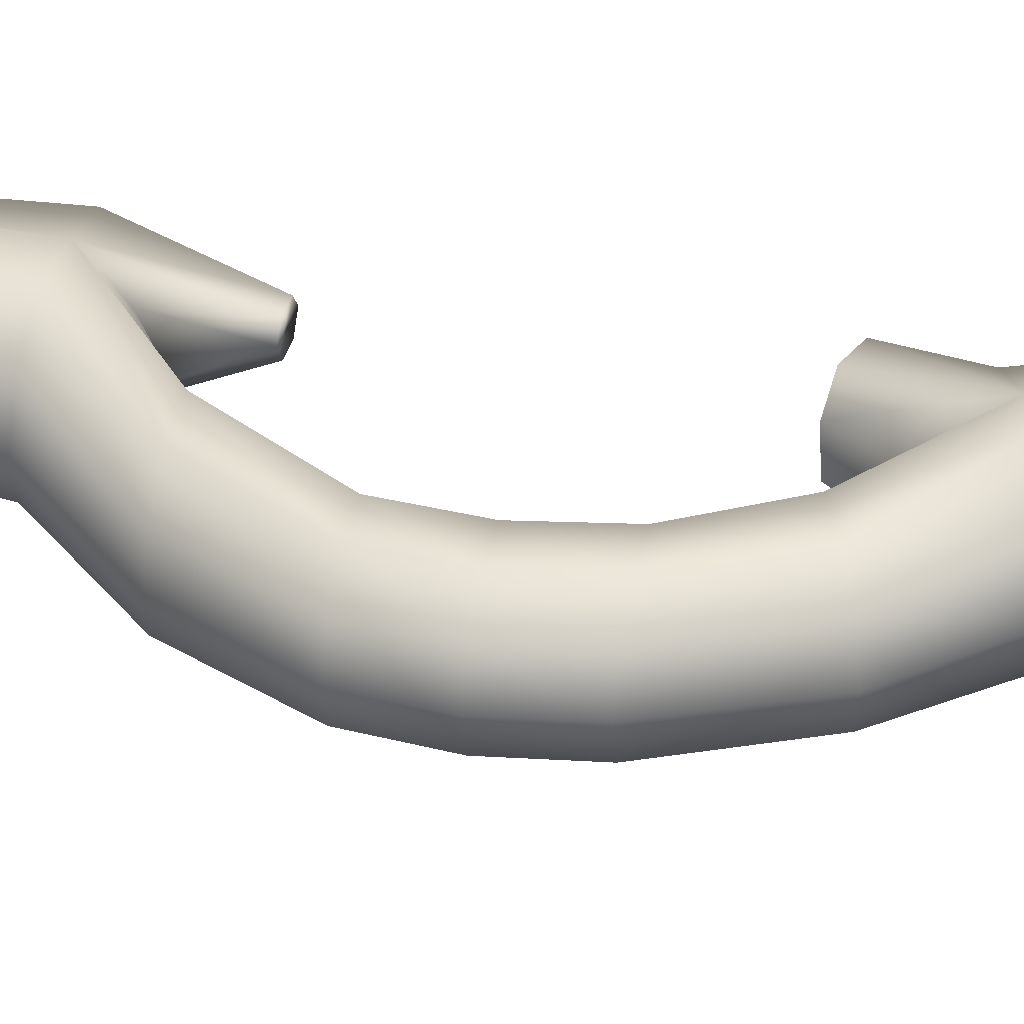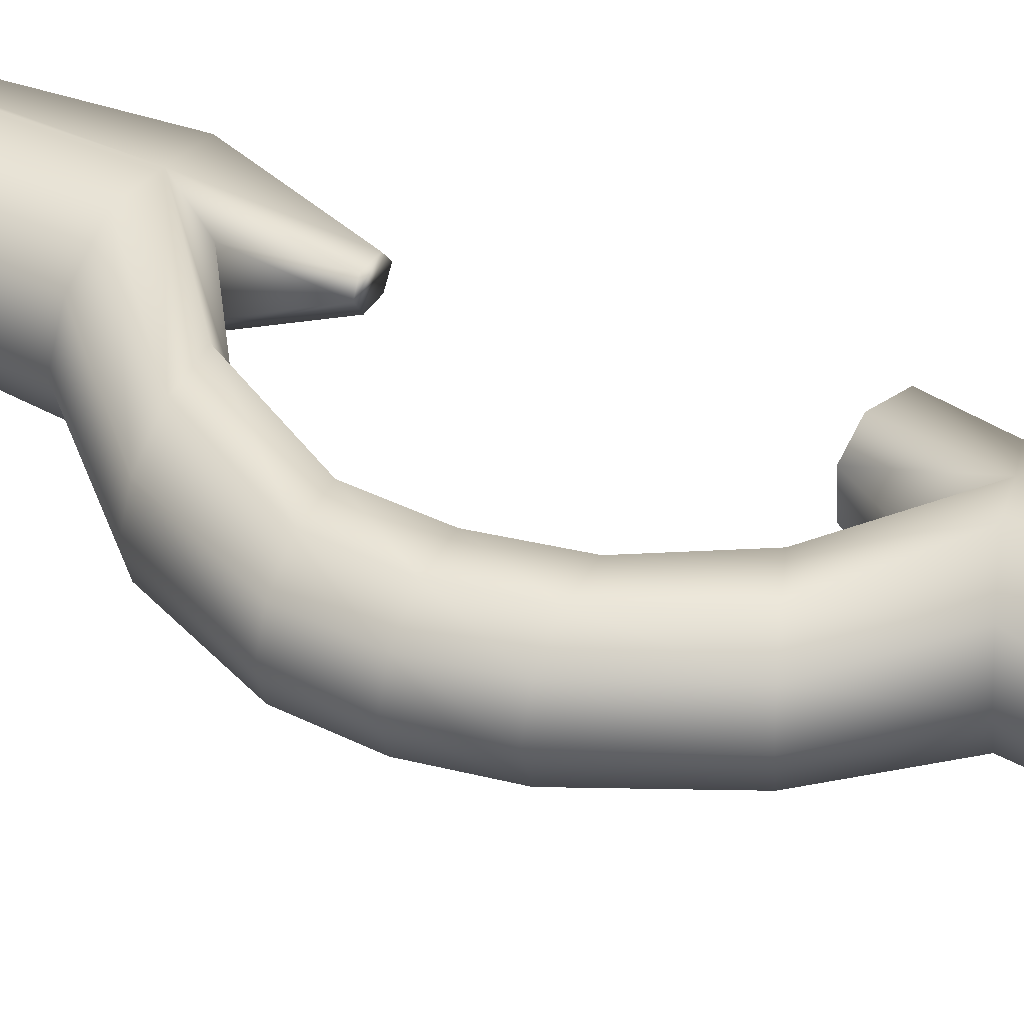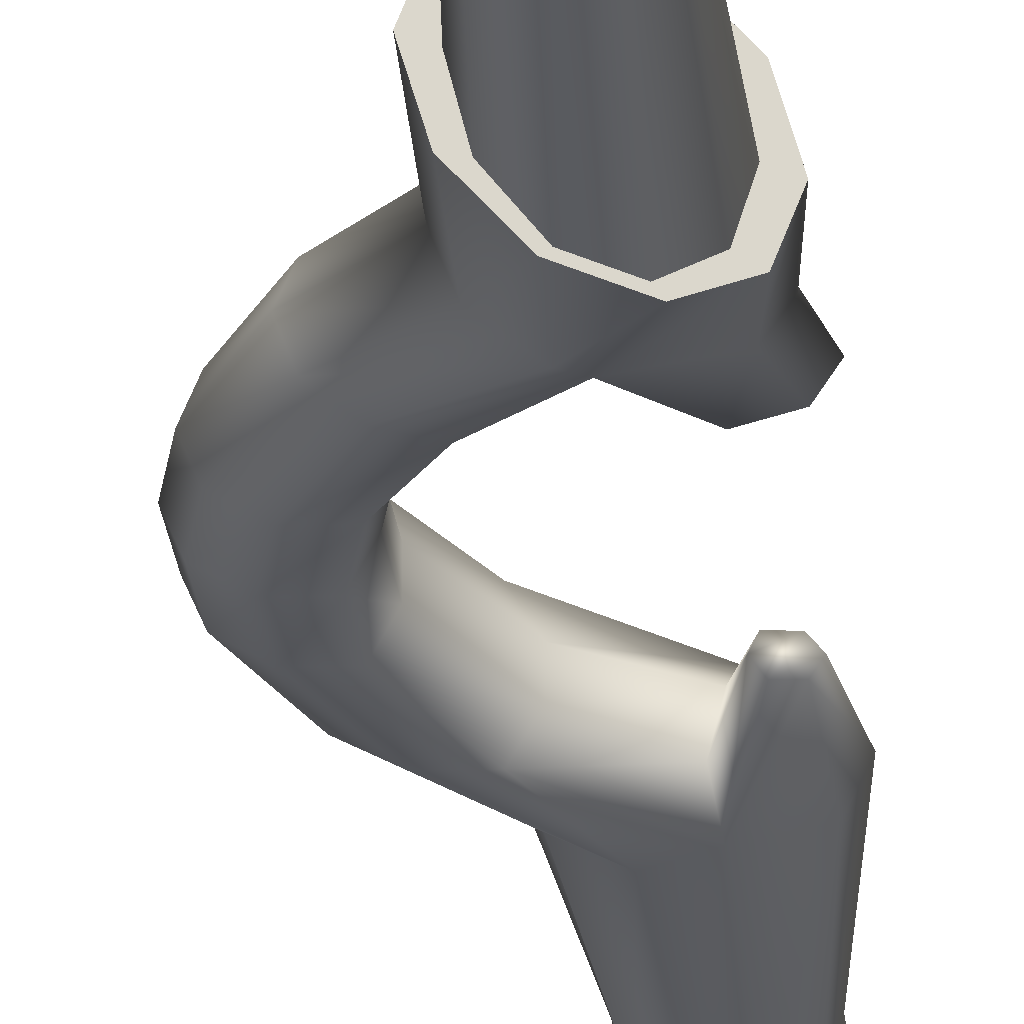
<metadata>
{"format":"obj","ext":"obj","renderer":"f3d","projection":"perspective","resolution":1024,"background":"white","views":[{"elev":35.2,"azim":-74.7,"up":"+Z"},{"elev":38.9,"azim":-60.7,"up":"+Z"},{"elev":-29.9,"azim":4.2,"up":"+Z"}]}
</metadata>
<code>
g stf_gunganspear_mesh
v 0.02633 0.2832 -0.01383
v 0.03246 0.2832 -2.158e-09
v 0.02099 0.3772 -1.474e-09
v 0.01705 0.3772 -0.01213
v 0.02211 0.4306 -1.832e-09
v 0.01796 0.4306 -0.01279
v 0.007073 0.4306 -0.0207
v 0.006726 0.3772 -0.01963
v 0.00601 0.2832 -0.01767
v -0.006379 0.4306 -0.0207
v -0.006033 0.3772 -0.01963
v -0.009578 0.2832 -0.02237
v -0.01726 0.4306 -0.01279
v -0.01635 0.3772 -0.01213
v -0.02564 0.2832 -0.01383
v -0.02142 0.4306 -3.129e-09
v -0.0203 0.3772 -2.704e-09
v -0.03177 0.2832 -3.56e-09
v -0.01726 0.4306 0.01279
v -0.01635 0.3772 0.01213
v -0.02564 0.2832 0.01383
v -0.006379 0.4306 0.0207
v -0.006033 0.3772 0.01963
v -0.009578 0.2832 0.02237
v 0.007073 0.4306 0.0207
v 0.006726 0.3772 0.01963
v 0.009357 0.2832 0.01827
v 0.01796 0.4306 0.01279
v 0.01705 0.3772 0.01213
v 0.02211 0.4306 -1.832e-09
v 0.02633 0.2832 0.01383
v 0.02099 0.3772 -1.474e-09
v 0.03246 0.2832 -2.158e-09
v 0.01796 0.4306 -0.01279
v 0.02211 0.4306 -1.832e-09
v 0.01662 0.5494 -1.869e-09
v 0.01351 0.5494 -0.009566
v 0.005376 0.5494 -0.01548
v 0.007073 0.4306 -0.0207
v -0.004682 0.5494 -0.01548
v -0.006379 0.4306 -0.0207
v -0.01282 0.5494 -0.009566
v -0.01726 0.4306 -0.01279
v -0.01593 0.5494 -2.839e-09
v -0.02142 0.4306 -3.129e-09
v -0.01282 0.5494 0.009566
v -0.01726 0.4306 0.01279
v -0.004682 0.5494 0.01548
v -0.006379 0.4306 0.0207
v 0.005376 0.5494 0.01548
v 0.007073 0.4306 0.0207
v 0.01351 0.5494 0.009566
v 0.01796 0.4306 0.01279
v 0.01662 0.5494 -1.869e-09
v 0.02211 0.4306 -1.832e-09
v 0.01351 0.5494 -0.009566
v 0.01662 0.5494 -1.869e-09
v 0.01374 0.5897 -1.806e-09
v 0.01118 0.5897 -0.007872
v 0.00636 1.339 -3.785e-08
v 0.005212 1.339 -0.003535
v 0.002205 1.339 -0.005719
v 0.004485 0.5897 -0.01274
v 0.005376 0.5494 -0.01548
v -0.001512 1.339 -0.005719
v -0.003792 0.5897 -0.01274
v -0.004682 0.5494 -0.01548
v -0.004519 1.339 -0.003535
v -0.01049 0.5897 -0.007872
v -0.01282 0.5494 -0.009566
v -0.005667 1.339 -3.821e-08
v -0.01305 0.5897 -2.604e-09
v -0.01593 0.5494 -2.839e-09
v -0.004519 1.339 0.003535
v -0.01049 0.5897 0.007872
v -0.01282 0.5494 0.009566
v -0.001512 1.339 0.005719
v -0.003792 0.5897 0.01274
v -0.004682 0.5494 0.01548
v 0.002205 1.339 0.005719
v 0.004485 0.5897 0.01274
v 0.005376 0.5494 0.01548
v 0.005212 1.339 0.003535
v 0.01118 0.5897 0.007872
v 0.00636 1.339 -3.785e-08
v 0.01351 0.5494 0.009566
v 0.01374 0.5897 -1.806e-09
v 0.01662 0.5494 -1.869e-09
v 0.005212 1.339 -0.003535
v 0.00636 1.339 -3.785e-08
v 0.01003 1.345 -3.512e-08
v 0.008179 1.345 -0.00569
v 0.00653 1.437 1.006e-08
v 0.005349 1.437 -0.003635
v 0.002258 1.437 -0.005881
v 0.003338 1.345 -0.009207
v 0.002205 1.339 -0.005719
v -0.001564 1.437 -0.005881
v -0.002645 1.345 -0.009207
v -0.001512 1.339 -0.005719
v -0.004656 1.437 -0.003635
v -0.007486 1.345 -0.00569
v -0.004519 1.339 -0.003535
v -0.005837 1.437 9.693e-09
v -0.009335 1.345 -3.57e-08
v -0.005667 1.339 -3.821e-08
v -0.004656 1.437 0.003635
v -0.007486 1.345 0.00569
v -0.004519 1.339 0.003535
v -0.001564 1.437 0.005881
v -0.002645 1.345 0.009207
v -0.001512 1.339 0.005719
v 0.002258 1.437 0.005881
v 0.003338 1.345 0.009207
v 0.002205 1.339 0.005719
v 0.005349 1.437 0.003635
v 0.008179 1.345 0.00569
v 0.00653 1.437 1.006e-08
v 0.005212 1.339 0.003535
v 0.01003 1.345 -3.512e-08
v 0.00636 1.339 -3.785e-08
v 0.005349 1.437 -0.003635
v 0.00653 1.437 1.006e-08
v 0.008529 1.445 1.355e-08
v 0.006966 1.445 -0.004809
v 0.005281 1.499 4.051e-08
v 0.004339 1.499 -0.0029
v 0.001872 1.499 -0.004693
v 0.002875 1.445 -0.007782
v 0.002258 1.437 -0.005881
v -0.001178 1.499 -0.004693
v -0.002182 1.445 -0.007782
v -0.001564 1.437 -0.005881
v -0.003645 1.499 -0.0029
v -0.006273 1.445 -0.004809
v -0.004656 1.437 -0.003635
v -0.004587 1.499 4.021e-08
v -0.007835 1.445 1.307e-08
v -0.005837 1.437 9.693e-09
v -0.003645 1.499 0.0029
v -0.006273 1.445 0.004809
v -0.004656 1.437 0.003635
v -0.001178 1.499 0.004693
v -0.002182 1.445 0.007782
v -0.001564 1.437 0.005881
v 0.001872 1.499 0.004693
v 0.002875 1.445 0.007782
v 0.002258 1.437 0.005881
v 0.004339 1.499 0.0029
v 0.006966 1.445 0.004809
v 0.005281 1.499 4.051e-08
v 0.005349 1.437 0.003635
v 0.008529 1.445 1.355e-08
v 0.00653 1.437 1.006e-08
v 0.01976 -0.07061 -1.194e-09
v 0.009307 -1.114 5.222e-10
v 0.007596 -1.114 0.005267
v 0.01605 -0.07061 0.01141
v 0.02565 0.07954 -2.373e-09
v 0.003116 -1.114 0.008522
v 0.02082 0.07559 0.01921
v 0.006345 -0.07061 0.01846
v -0.002422 -1.114 0.008522
v 0.008165 0.06525 0.03108
v -0.005651 -0.07061 0.01846
v -0.006902 -1.114 0.005267
v -0.007472 0.05247 0.03108
v -0.01536 -0.07061 0.01141
v -0.008614 -1.114 -1.185e-11
v -0.02012 0.04213 0.01921
v -0.01906 -0.07061 -2.351e-09
v -0.006902 -1.114 -0.005267
v -0.02495 0.03818 -4.32e-09
v -0.01536 -0.07061 -0.01141
v -0.002422 -1.114 -0.008522
v -0.02012 0.04213 -0.01921
v -0.005651 -0.07061 -0.01846
v 0.003116 -1.114 -0.008522
v -0.007472 0.05247 -0.03108
v 0.006345 -0.07061 -0.01846
v 0.007596 -1.114 -0.005267
v 0.008165 0.06525 -0.03108
v 0.01605 -0.07061 -0.01141
v 0.009307 -1.114 5.222e-10
v 0.02082 0.07559 -0.01921
v 0.01976 -0.07061 -1.194e-09
v 0.02565 0.07954 -2.373e-09
v -0.02012 0.04213 -0.01921
v -0.03277 0.0318 -4.867e-09
v -0.02495 0.03818 -4.32e-09
v -0.02644 0.03697 -0.02096
v -0.007472 0.05247 -0.03108
v -0.009886 0.0505 -0.03391
v 0.008165 0.06525 -0.03108
v 0.01058 0.06723 -0.03391
v 0.02082 0.07559 -0.01921
v 0.02714 0.08076 -0.02096
v 0.02565 0.07954 -2.373e-09
v 0.03346 0.08593 -2.742e-09
v -0.02495 0.03818 -4.32e-09
v -0.03277 0.0318 -4.867e-09
v -0.02644 0.03697 0.02096
v -0.02012 0.04213 0.01921
v -0.009886 0.0505 0.03391
v -0.007472 0.05247 0.03108
v 0.01058 0.06723 0.03391
v 0.008165 0.06525 0.03108
v 0.008165 0.06525 0.03108
v 0.01058 0.06723 0.03391
v 0.02714 0.08076 0.02096
v 0.02082 0.07559 0.01921
v 0.03346 0.08593 -2.742e-09
v 0.02565 0.07954 -2.373e-09
v -0.02644 0.03697 -0.02096
v -0.03209 0.09662 -3.797e-09
v -0.03277 0.0318 -4.867e-09
v -0.0264 0.09936 -0.01424
v -0.009886 0.0505 -0.03391
v -0.01149 0.1065 -0.02305
v 0.01058 0.06723 -0.03391
v -0.004754 0.1104 -0.02305
v 0.02714 0.08076 -0.02096
v 0.02244 0.1206 -0.01225
v 0.03346 0.08593 -2.742e-09
v 0.02922 0.1239 -2.517e-09
v 0.02977 0.1458 -0.009693
v 0.03581 0.1452 -0.0003457
v 0.01553 0.1472 -0.01278
v -0.007558 0.124 -0.008169
v 0.006723 0.1481 -0.006155
v -0.007558 0.124 0.008169
v 0.006429 0.1482 0.006726
v -0.03277 0.0318 -4.867e-09
v -0.03209 0.09662 -3.797e-09
v -0.0264 0.09936 0.01424
v -0.02644 0.03697 0.02096
v -0.01149 0.1065 0.02305
v -0.009886 0.0505 0.03391
v 0.001142 0.1104 0.02305
v 0.01058 0.06723 0.03391
v 0.02714 0.08076 0.02096
v 0.02922 0.1239 -2.517e-09
v 0.03346 0.08593 -2.742e-09
v 0.02244 0.1206 0.01225
v 0.01058 0.06723 0.03391
v 0.03581 0.1452 -0.0003457
v 0.02933 0.1459 0.009272
v 0.001142 0.1104 0.02305
v 0.01494 0.1473 0.01298
v 0.006429 0.1482 0.006726
v -0.007558 0.124 0.008169
v 0.00697 0.2719 0.007662
v 0.009357 0.2832 0.01827
v 0.01463 0.2473 0.004871
v 0.02244 0.2473 0.004223
v 0.02633 0.2832 0.01383
v 0.03246 0.2832 -2.158e-09
v 0.02619 0.2473 -0.0004928
v 0.02301 0.2473 -0.005404
v 0.02633 0.2832 -0.01383
v 0.00601 0.2832 -0.01767
v 0.01597 0.2473 -0.005229
v 0.01241 0.2473 9.126e-05
v 0.003617 0.2719 -0.007237
v 0.00697 0.2719 0.007662
v 0.01463 0.2473 0.004871
v 0.01597 0.2473 -0.005229
v 0.02619 0.2473 -0.0004928
v 0.02301 0.2473 -0.005404
v 0.02244 0.2473 0.004223
v 0.01241 0.2473 9.126e-05
v 0.01463 0.2473 0.004871
v 0.01553 0.1472 -0.01278
v 0.006429 0.1482 0.006726
v 0.006723 0.1481 -0.006155
v 0.01494 0.1473 0.01298
v 0.02933 0.1459 0.009272
v 0.02977 0.1458 -0.009693
v 0.03581 0.1452 -0.0003457
v -0.02317 0.2513 0.006291
v 0.009357 0.2832 0.01827
v 0.00697 0.2719 0.007662
v -0.03023 0.2513 0.01887
v -0.04524 0.2145 0.006135
v -0.04715 0.2504 0.01887
v -0.009578 0.2832 0.02237
v -0.05162 0.2145 0.01841
v -0.04695 0.1893 0.006255
v -0.06084 0.2496 0.01166
v -0.02564 0.2832 0.01383
v -0.06666 0.2135 0.01841
v -0.05335 0.1893 0.01877
v -0.04176 0.1641 0.006376
v -0.06606 0.2494 -3.382e-09
v -0.03177 0.2832 -3.56e-09
v -0.07884 0.2127 0.01137
v -0.06844 0.1883 0.01877
v -0.04817 0.1641 0.01913
v -0.02412 0.1377 0.006325
v -0.06084 0.2496 -0.01166
v -0.02564 0.2832 -0.01383
v -0.08349 0.2124 -1.588e-09
v -0.08065 0.1875 0.0116
v -0.06332 0.1631 0.01913
v -0.03073 0.1377 0.01897
v -0.007558 0.124 0.008169
v 0.001142 0.1104 0.02305
v -0.01149 0.1065 0.02305
v -0.04481 0.131 0.01897
v -0.0264 0.09936 0.01424
v -0.05621 0.1255 0.01173
v -0.03209 0.09662 -3.797e-09
v -0.07557 0.1623 0.01182
v -0.06056 0.1234 -2.416e-09
v -0.0264 0.09936 -0.01424
v -0.08025 0.162 -3.643e-09
v -0.05621 0.1255 -0.01173
v -0.01149 0.1065 -0.02305
v -0.08532 0.1872 -2.616e-09
v -0.04481 0.131 -0.01897
v -0.004754 0.1104 -0.02305
v -0.07557 0.1623 -0.01182
v -0.08065 0.1875 -0.0116
v -0.03073 0.1377 -0.01897
v -0.007558 0.124 -0.008169
v -0.06332 0.1631 -0.01913
v -0.07884 0.2127 -0.01137
v -0.06844 0.1883 -0.01877
v -0.06666 0.2135 -0.01841
v -0.04817 0.1641 -0.01913
v -0.04715 0.2504 -0.01887
v -0.009578 0.2832 -0.02237
v -0.05335 0.1893 -0.01877
v -0.03023 0.2513 -0.01887
v 0.00601 0.2832 -0.01767
v 0.003617 0.2719 -0.007237
v -0.05162 0.2145 -0.01841
v -0.02317 0.2513 -0.006291
v 0.00697 0.2719 0.007662
v -0.02317 0.2513 0.006291
v -0.04524 0.2145 -0.006135
v -0.04524 0.2145 0.006135
v -0.04695 0.1893 0.006255
v -0.04695 0.1893 -0.006255
v -0.04176 0.1641 -0.006376
v -0.04176 0.1641 0.006376
v -0.02412 0.1377 -0.006325
v -0.02412 0.1377 0.006325
v -0.007558 0.124 0.008169
v 0.007596 -1.114 -0.005267
v 0.0003467 -1.121 8.614e-10
v 0.009307 -1.114 5.222e-10
v 0.003116 -1.114 -0.008522
v 0.007596 -1.114 0.005267
v -0.002422 -1.114 -0.008522
v 0.003116 -1.114 0.008522
v -0.006902 -1.114 -0.005267
v -0.002422 -1.114 0.008522
v -0.008614 -1.114 -1.185e-11
v -0.006902 -1.114 0.005267
v 0.005281 1.499 4.051e-08
v 0.000347 1.511 4.668e-08
v 0.004339 1.499 -0.0029
v 0.004339 1.499 0.0029
v 0.001872 1.499 -0.004693
v 0.001872 1.499 0.004693
v -0.001178 1.499 -0.004693
v -0.001178 1.499 0.004693
v -0.003645 1.499 -0.0029
v -0.003645 1.499 0.0029
v -0.004587 1.499 4.021e-08
g stf_gunganspear_mesh_0
f 3 2 1
f 4 3 1
f 5 3 4
f 6 5 4
f 7 6 4
f 4 1 8
f 8 7 4
f 1 9 8
f 10 7 8
f 8 9 11
f 11 10 8
f 9 12 11
f 13 10 11
f 11 12 14
f 14 13 11
f 12 15 14
f 16 13 14
f 14 15 17
f 17 16 14
f 15 18 17
f 19 16 17
f 17 18 20
f 20 19 17
f 18 21 20
f 22 19 20
f 20 21 23
f 23 22 20
f 21 24 23
f 25 22 23
f 23 24 26
f 26 25 23
f 24 27 26
f 28 25 26
f 26 27 29
f 29 28 26
f 30 28 29
f 27 31 29
f 32 30 29
f 29 31 32
f 31 33 32
f 36 35 34
f 37 36 34
f 38 37 34
f 39 38 34
f 40 38 39
f 41 40 39
f 42 40 41
f 43 42 41
f 44 42 43
f 45 44 43
f 46 44 45
f 47 46 45
f 48 46 47
f 49 48 47
f 50 48 49
f 51 50 49
f 52 50 51
f 53 52 51
f 54 52 53
f 55 54 53
f 58 57 56
f 59 58 56
f 60 58 59
f 61 60 59
f 62 61 59
f 63 59 56
f 63 62 59
f 64 63 56
f 65 62 63
f 66 63 64
f 66 65 63
f 67 66 64
f 68 65 66
f 69 66 67
f 69 68 66
f 70 69 67
f 71 68 69
f 72 69 70
f 72 71 69
f 73 72 70
f 74 71 72
f 75 72 73
f 75 74 72
f 76 75 73
f 77 74 75
f 78 75 76
f 78 77 75
f 79 78 76
f 80 77 78
f 81 78 79
f 81 80 78
f 82 81 79
f 83 80 81
f 84 81 82
f 84 83 81
f 85 83 84
f 86 84 82
f 87 85 84
f 87 84 86
f 88 87 86
f 91 90 89
f 92 91 89
f 93 91 92
f 94 93 92
f 95 94 92
f 96 92 89
f 96 95 92
f 97 96 89
f 98 95 96
f 99 96 97
f 99 98 96
f 100 99 97
f 101 98 99
f 102 99 100
f 102 101 99
f 103 102 100
f 104 101 102
f 105 102 103
f 105 104 102
f 106 105 103
f 107 104 105
f 108 105 106
f 108 107 105
f 109 108 106
f 110 107 108
f 111 108 109
f 111 110 108
f 112 111 109
f 113 110 111
f 114 111 112
f 114 113 111
f 115 114 112
f 116 113 114
f 117 114 115
f 117 116 114
f 118 116 117
f 119 117 115
f 120 118 117
f 120 117 119
f 121 120 119
f 124 123 122
f 125 124 122
f 126 124 125
f 127 126 125
f 128 127 125
f 129 125 122
f 129 128 125
f 130 129 122
f 131 128 129
f 132 129 130
f 132 131 129
f 133 132 130
f 134 131 132
f 135 132 133
f 135 134 132
f 136 135 133
f 137 134 135
f 138 135 136
f 138 137 135
f 139 138 136
f 140 137 138
f 141 138 139
f 141 140 138
f 142 141 139
f 143 140 141
f 144 141 142
f 144 143 141
f 145 144 142
f 146 143 144
f 147 144 145
f 147 146 144
f 148 147 145
f 149 146 147
f 150 147 148
f 150 149 147
f 151 149 150
f 152 150 148
f 153 151 150
f 153 150 152
f 154 153 152
f 157 156 155
f 158 157 155
f 158 155 159
f 160 157 158
f 161 158 159
f 162 160 158
f 162 158 161
f 163 160 162
f 164 162 161
f 165 163 162
f 165 162 164
f 166 163 165
f 167 165 164
f 168 166 165
f 168 165 167
f 169 166 168
f 170 168 167
f 171 169 168
f 171 168 170
f 172 169 171
f 173 171 170
f 174 172 171
f 174 171 173
f 175 172 174
f 176 174 173
f 177 175 174
f 177 174 176
f 178 175 177
f 179 177 176
f 180 178 177
f 180 177 179
f 181 178 180
f 182 180 179
f 183 181 180
f 183 180 182
f 184 181 183
f 185 183 182
f 186 184 183
f 186 183 185
f 187 186 185
f 190 189 188
f 189 191 188
f 188 191 192
f 191 193 192
f 192 193 194
f 193 195 194
f 194 195 196
f 195 197 196
f 196 197 198
f 197 199 198
f 202 201 200
f 203 202 200
f 204 202 203
f 205 204 203
f 206 204 205
f 207 206 205
f 210 209 208
f 211 210 208
f 212 210 211
f 213 212 211
f 216 215 214
f 215 217 214
f 214 217 218
f 217 219 218
f 218 219 220
f 219 221 220
f 220 221 222
f 221 223 222
f 222 223 224
f 223 225 224
f 223 226 225
f 226 227 225
f 228 226 223
f 221 228 223
f 228 221 229
f 230 228 229
f 229 231 230
f 231 232 230
f 235 234 233
f 236 235 233
f 237 235 236
f 238 237 236
f 239 237 238
f 240 239 238
f 243 242 241
f 242 244 241
f 241 244 245
f 242 246 244
f 246 247 244
f 244 248 245
f 244 247 248
f 247 249 248
f 249 250 248
f 250 251 248
f 254 253 252
f 253 254 255
f 256 253 255
f 256 255 257
f 255 258 257
f 257 258 259
f 260 257 259
f 260 259 261
f 259 262 261
f 261 262 263
f 264 261 263
f 265 264 263
f 266 265 263
f 269 268 267
f 268 270 267
f 267 270 271
f 270 272 271
f 275 274 273
f 274 276 273
f 273 276 277
f 278 273 277
f 279 278 277
f 282 281 280
f 281 283 280
f 280 283 284
f 283 281 285
f 281 286 285
f 283 287 284
f 284 287 288
f 285 286 289
f 286 290 289
f 283 285 291
f 287 283 291
f 287 292 288
f 288 292 293
f 289 290 294
f 290 295 294
f 285 289 296
f 291 285 296
f 287 291 297
f 292 287 297
f 292 298 293
f 293 298 299
f 294 295 300
f 295 301 300
f 289 294 302
f 296 289 302
f 291 296 303
f 297 291 303
f 292 297 304
f 298 292 304
f 298 305 299
f 299 305 306
f 305 307 306
f 307 305 308
f 305 298 309
f 305 309 308
f 298 304 309
f 308 309 310
f 309 311 310
f 309 304 311
f 310 311 312
f 304 297 313
f 304 313 311
f 297 303 313
f 311 314 312
f 311 313 314
f 312 314 315
f 313 303 316
f 313 316 314
f 314 317 315
f 314 316 317
f 315 317 318
f 303 319 316
f 303 296 319
f 296 302 319
f 317 320 318
f 318 320 321
f 316 322 317
f 316 319 322
f 317 322 320
f 319 302 323
f 319 323 322
f 320 324 321
f 321 324 325
f 322 326 320
f 322 323 326
f 320 326 324
f 302 327 323
f 302 294 327
f 294 300 327
f 323 328 326
f 323 327 328
f 327 300 329
f 327 329 328
f 326 328 330
f 326 330 324
f 300 331 329
f 300 301 331
f 301 332 331
f 328 329 333
f 328 333 330
f 331 332 334
f 332 335 334
f 334 335 336
f 329 331 337
f 331 334 337
f 329 337 333
f 338 334 336
f 334 338 337
f 336 339 338
f 339 340 338
f 338 341 337
f 338 340 341
f 337 341 333
f 340 342 341
f 341 342 343
f 341 344 333
f 344 341 343
f 333 344 330
f 344 343 345
f 344 345 330
f 343 346 345
f 330 345 324
f 345 346 347
f 345 347 324
f 346 348 347
f 324 347 325
f 347 348 325
f 348 349 325
f 352 351 350
f 350 351 353
f 354 351 352
f 353 351 355
f 356 351 354
f 355 351 357
f 358 351 356
f 357 351 359
f 360 351 358
f 359 351 360
f 363 362 361
f 361 362 364
f 365 362 363
f 364 362 366
f 367 362 365
f 366 362 368
f 369 362 367
f 368 362 370
f 371 362 369
f 370 362 371

</code>
